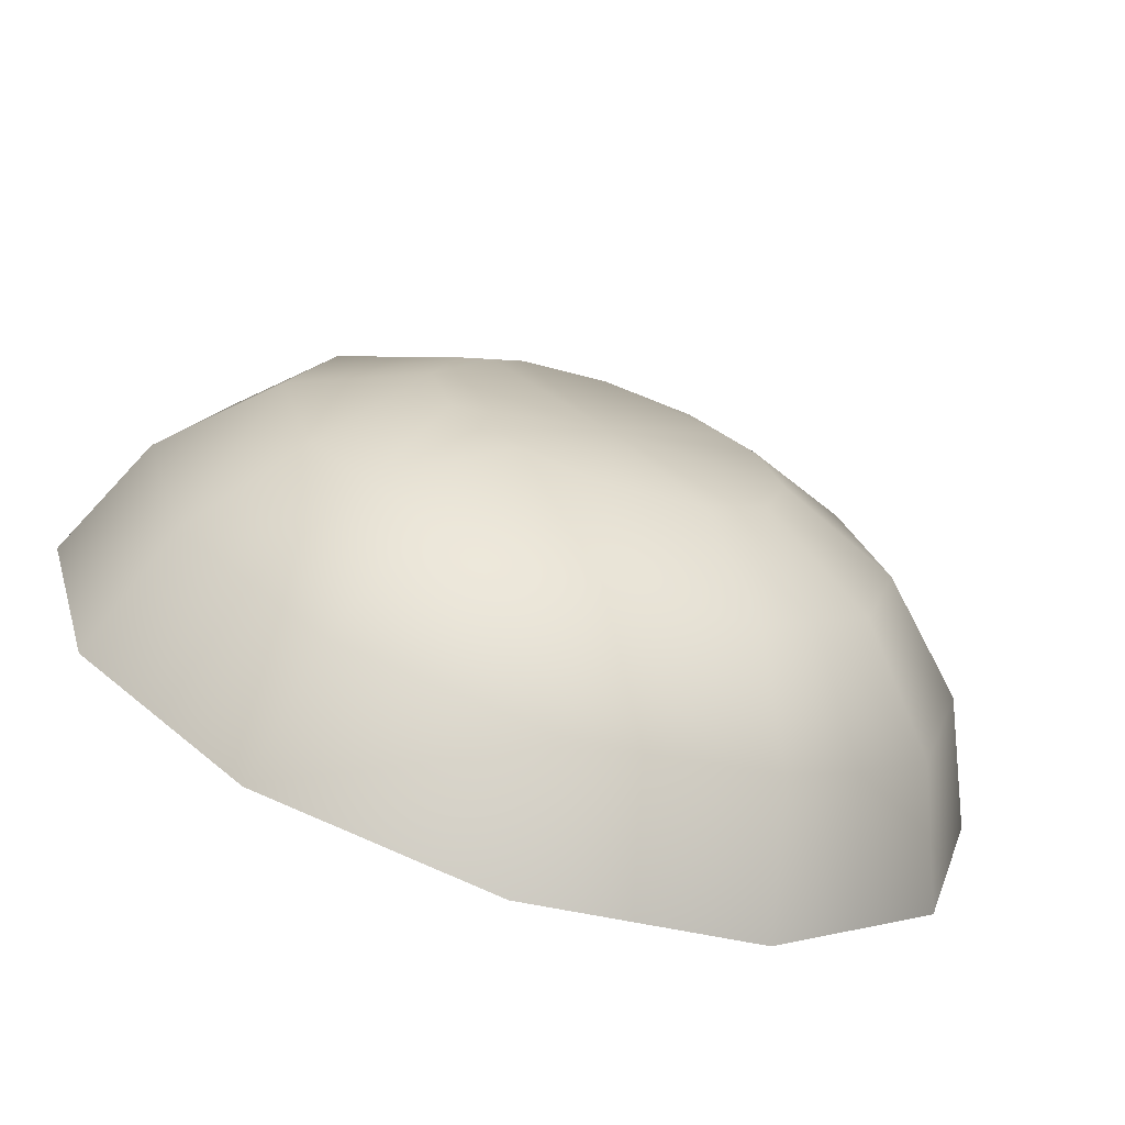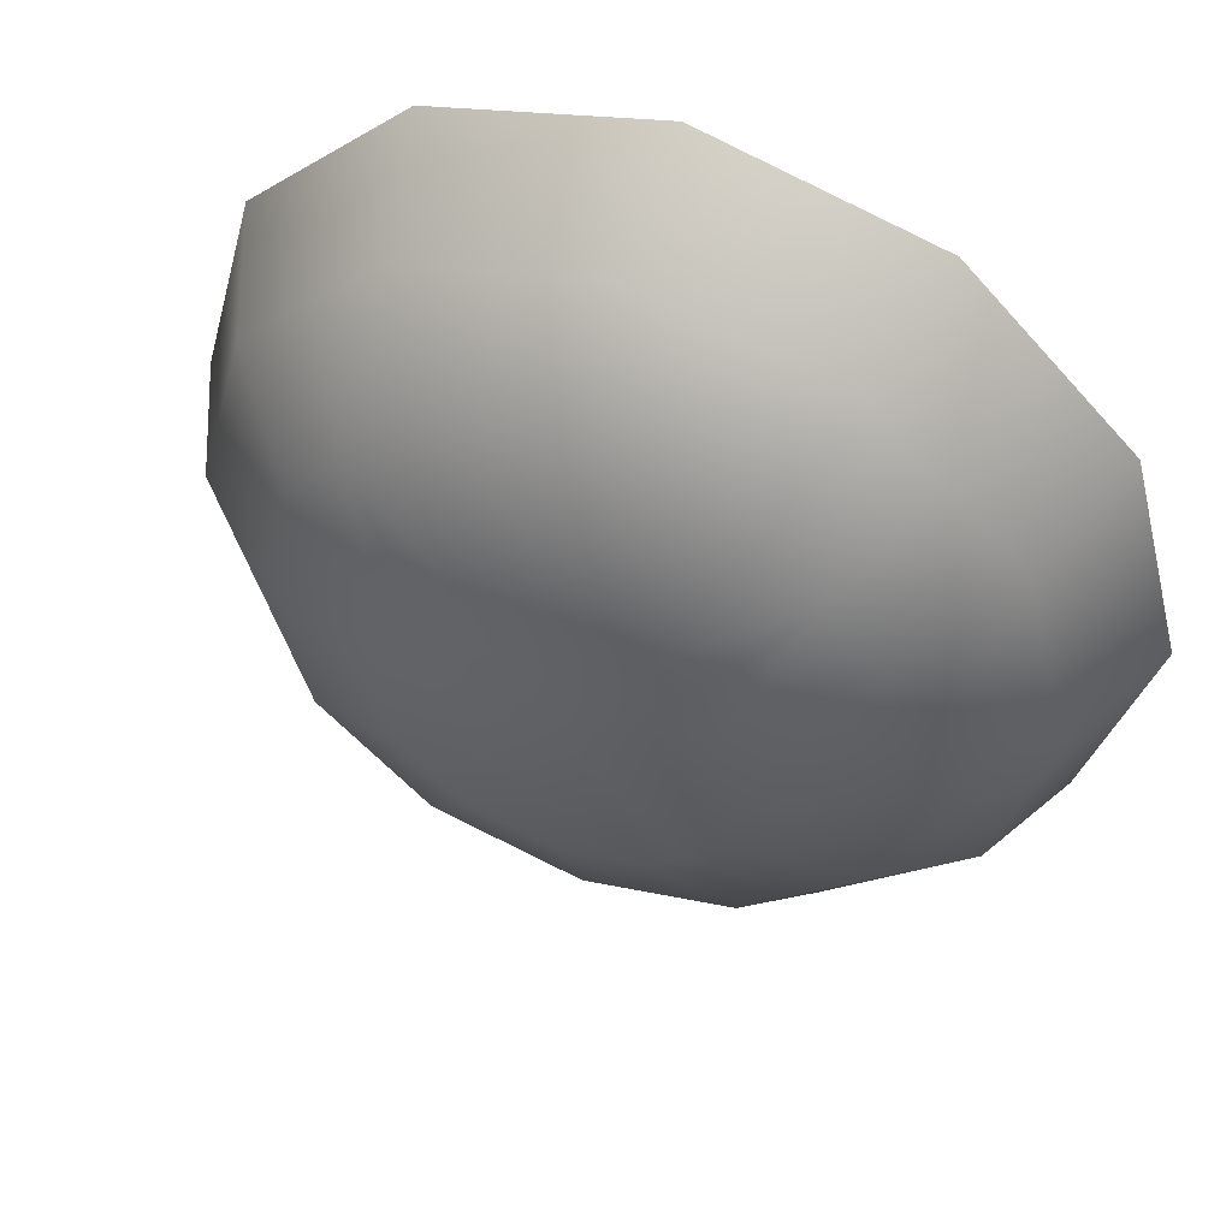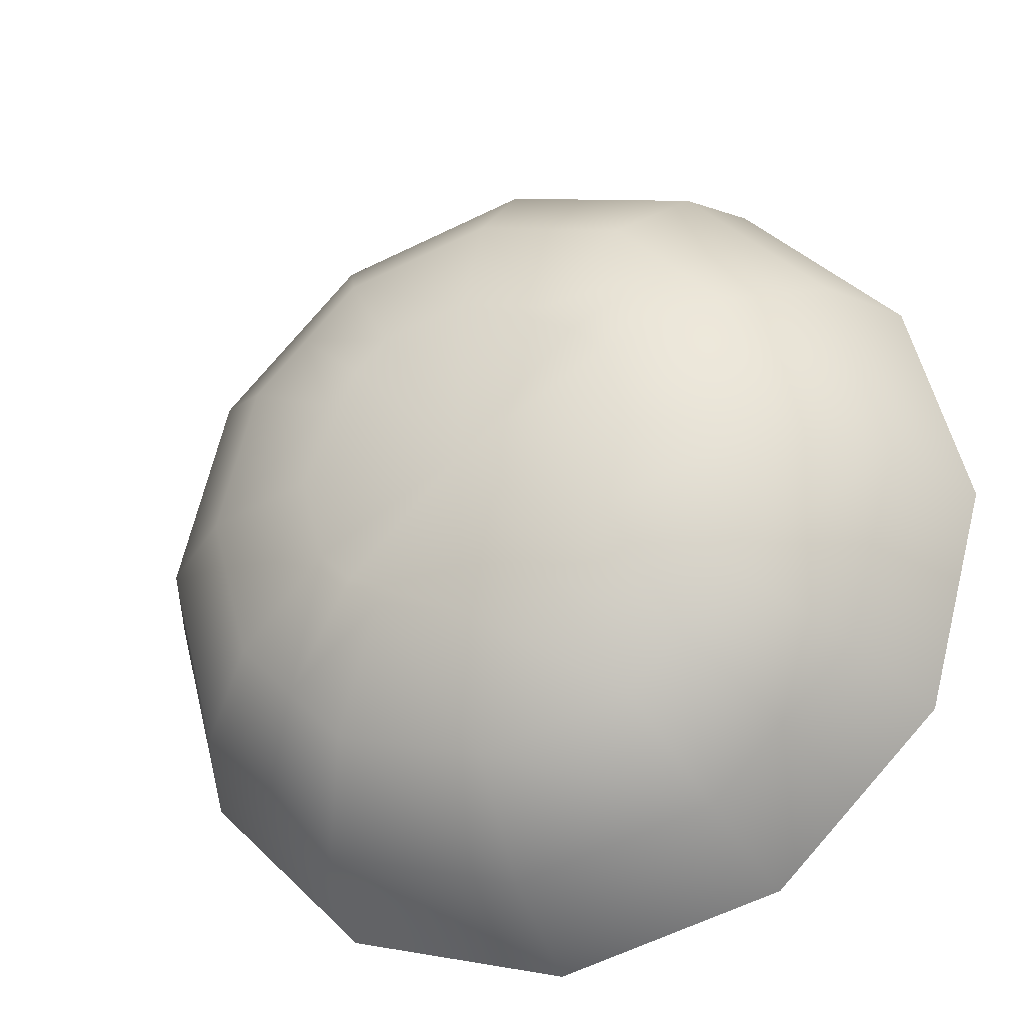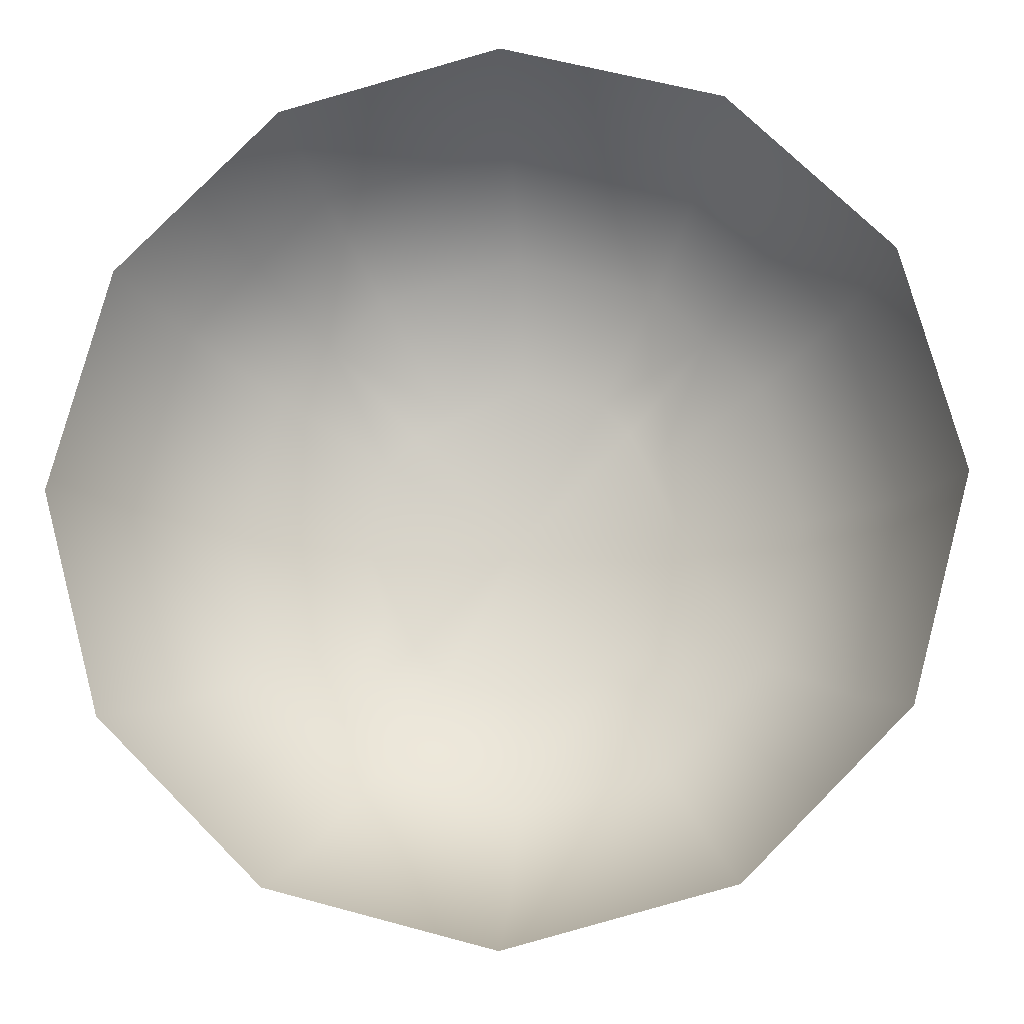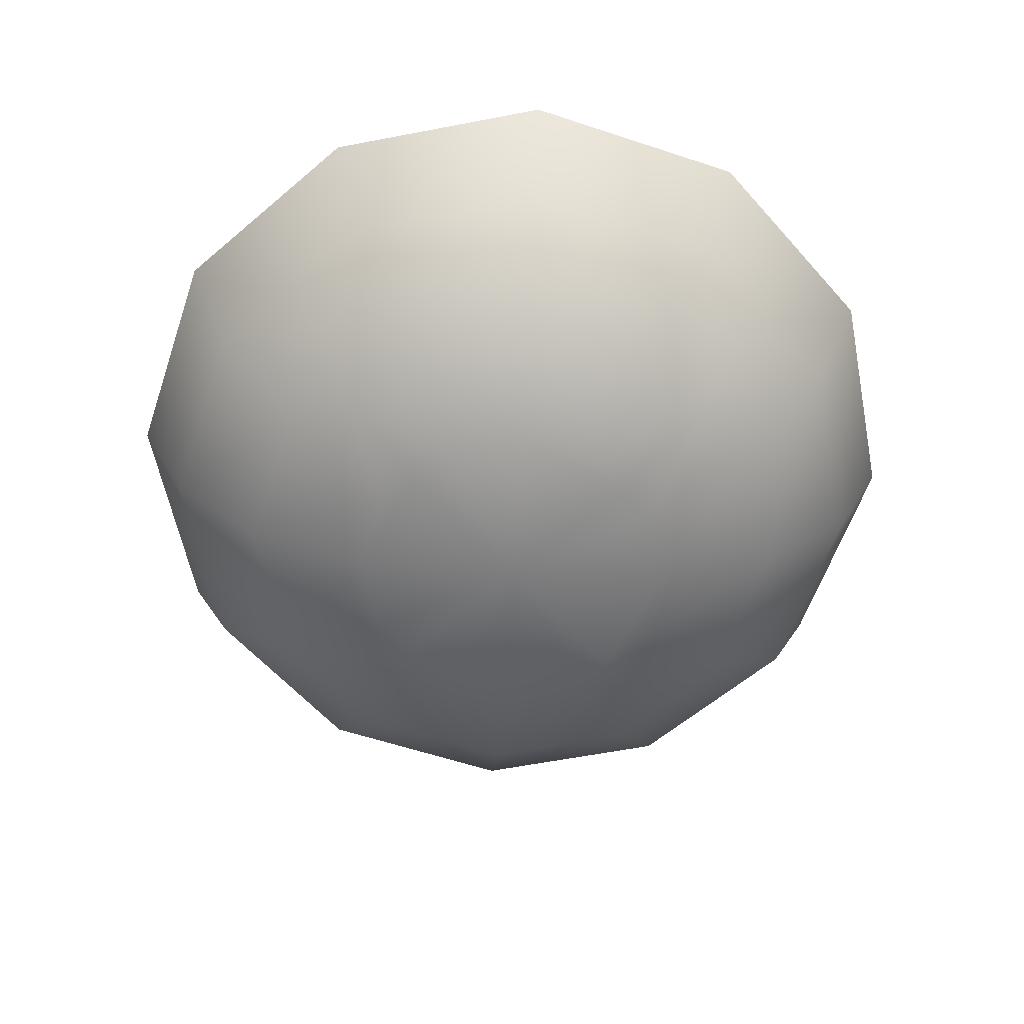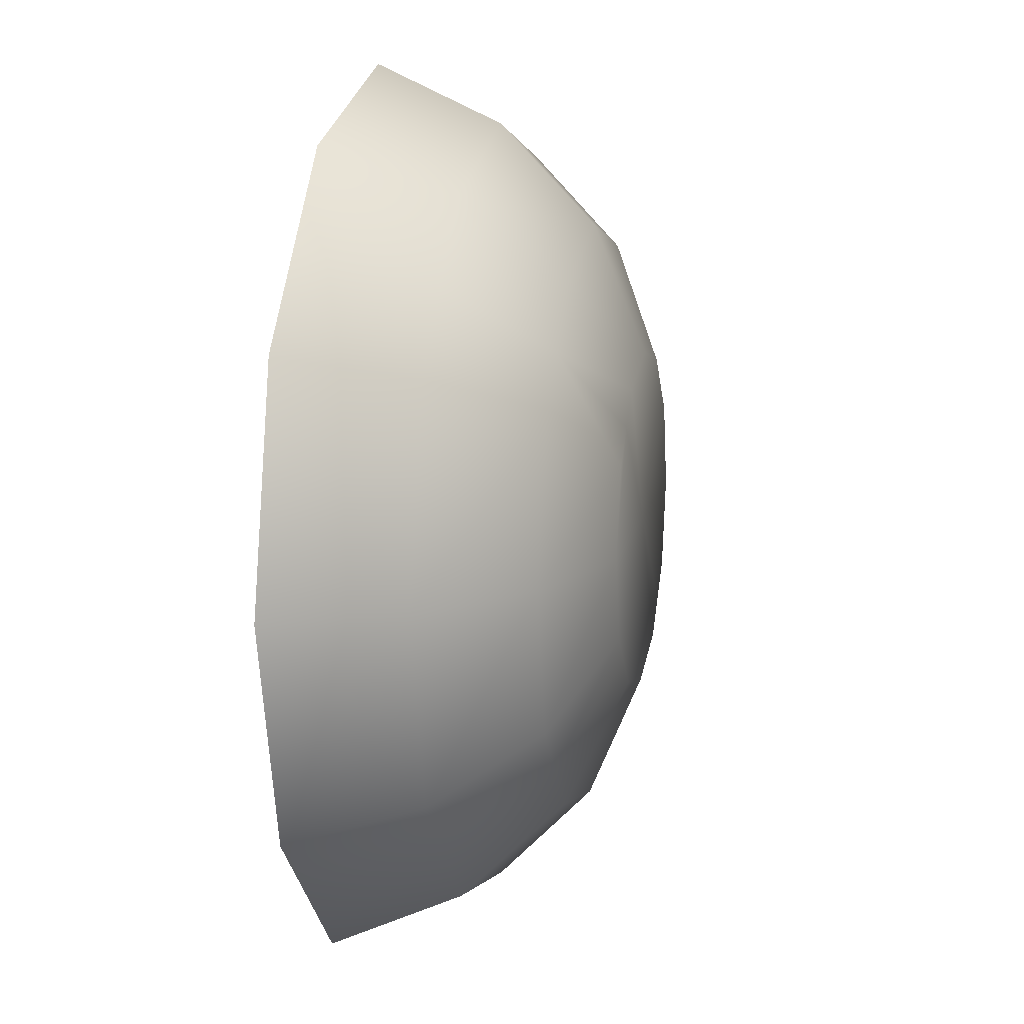
<metadata>
{"format":"obj","ext":"obj","renderer":"f3d","projection":"perspective","resolution":1024,"background":"white","views":[{"elev":-71.2,"azim":-18.4,"up":"+Z"},{"elev":52.5,"azim":21.6,"up":"+Z"},{"elev":-27.4,"azim":21.5,"up":"+Z"},{"elev":-13.2,"azim":-174.8,"up":"+Z"},{"elev":-59.3,"azim":-3.8,"up":"+Y"},{"elev":13.6,"azim":-78.6,"up":"+Z"}]}
</metadata>
<code>
v 0.1138 -0.04115 -0.197
v -0 -0.08107 -0.131
v -0 -0.04115 -0.2275
v 0.06551 -0.08107 -0.1135
v -0.06551 -0.08107 -0.1135
v 0.1513 0.0314 -0.2621
v 0.1554 -0.04115 -0.1554
v -0 -0.08107 0
v -0.1138 -0.04115 -0.197
v -0.08949 -0.08107 -0.08949
v -0 0.0314 -0.3026
v 0.08949 -0.08107 -0.08949
v -0.1554 -0.04115 -0.1554
v -0 0.1264 -0.3459
v 0.2067 0.0314 -0.2067
v -0.1513 0.0314 -0.2621
v 0.1729 0.1264 -0.2995
v -0.1729 0.1264 -0.2995
v -0.2067 0.0314 -0.2067
v 0.2362 0.1264 -0.2362
v -0.2362 0.1264 -0.2362
v 0.197 -0.04115 0.1138
v 0.131 -0.08107 0
v 0.2275 -0.04115 0
v 0.1135 -0.08107 0.06551
v 0.1135 -0.08107 -0.06551
v 0.2621 0.0314 0.1513
v 0.1554 -0.04115 0.1554
v 0.197 -0.04115 -0.1138
v 0.08949 -0.08107 -0.08949
v 0.3026 0.0314 0
v 0.08949 -0.08107 0.08949
v 0.1554 -0.04115 -0.1554
v 0.3459 0.1264 0
v 0.2067 0.0314 0.2067
v 0.2621 0.0314 -0.1513
v 0.2995 0.1264 0.1729
v 0.2995 0.1264 -0.1729
v 0.2362 0.1264 0.2362
v -0.197 -0.04115 -0.1138
v -0.131 -0.08107 0
v -0.2275 -0.04115 0
v -0.1135 -0.08107 -0.06551
v -0.1135 -0.08107 0.06551
v -0.2621 0.0314 -0.1513
v -0.1554 -0.04115 -0.1554
v -0.197 -0.04115 0.1138
v -0.08949 -0.08107 0.08949
v -0.3026 0.0314 0
v -0.08949 -0.08107 -0.08949
v -0.1554 -0.04115 0.1554
v -0.3459 0.1264 0
v -0.2621 0.0314 0.1513
v -0.2995 0.1264 -0.1729
v -0.2995 0.1264 0.1729
v -0.2067 0.0314 0.2067
v -0.2362 0.1264 0.2362
v -0.1138 -0.04115 0.197
v -0 -0.08107 0.131
v -0 -0.04115 0.2275
v -0.06551 -0.08107 0.1135
v 0.06551 -0.08107 0.1135
v -0.1513 0.0314 0.2621
v -0.1554 -0.04115 0.1554
v 0.1138 -0.04115 0.197
v 0.08949 -0.08107 0.08949
v -0 0.0314 0.3026
v -0.08949 -0.08107 0.08949
v 0.1554 -0.04115 0.1554
v -0 0.1264 0.3459
v 0.1513 0.0314 0.2621
v -0.1729 0.1264 0.2995
v 0.1729 0.1264 0.2995
g mesh1_mesh1-geometry
f 1 2 3
f 2 1 4
f 3 2 1
f 4 1 2
f 5 3 2
f 2 3 5
f 3 6 1
f 1 6 3
f 7 4 1
f 1 4 7
f 8 2 4
f 4 2 8
f 3 5 9
f 9 5 3
f 2 10 5
f 5 10 2
f 6 3 11
f 11 3 6
f 6 7 1
f 1 7 6
f 4 7 12
f 12 7 4
f 10 2 8
f 8 2 10
f 8 4 12
f 12 4 8
f 5 13 9
f 9 13 5
f 9 11 3
f 3 11 9
f 13 5 10
f 10 5 13
f 14 6 11
f 11 6 14
f 7 6 15
f 15 6 7
f 13 16 9
f 9 16 13
f 11 9 16
f 16 9 11
f 6 14 17
f 17 14 6
f 11 18 14
f 14 18 11
f 17 15 6
f 6 15 17
f 16 13 19
f 19 13 16
f 18 11 16
f 16 11 18
f 15 17 20
f 20 17 15
f 19 18 16
f 16 18 19
f 18 19 21
f 21 19 18
g mesh1_mesh1-geometry
f 22 23 24
f 23 22 25
f 24 23 22
f 25 22 23
f 26 24 23
f 23 24 26
f 24 27 22
f 22 27 24
f 28 25 22
f 22 25 28
f 8 23 25
f 25 23 8
f 24 26 29
f 29 26 24
f 23 30 26
f 26 30 23
f 27 24 31
f 31 24 27
f 27 28 22
f 22 28 27
f 25 28 32
f 32 28 25
f 30 23 8
f 8 23 30
f 8 25 32
f 32 25 8
f 26 33 29
f 29 33 26
f 29 31 24
f 24 31 29
f 33 26 30
f 30 26 33
f 34 27 31
f 31 27 34
f 28 27 35
f 35 27 28
f 33 36 29
f 29 36 33
f 31 29 36
f 36 29 31
f 27 34 37
f 37 34 27
f 31 38 34
f 34 38 31
f 37 35 27
f 27 35 37
f 36 33 15
f 15 33 36
f 38 31 36
f 36 31 38
f 35 37 39
f 39 37 35
f 15 38 36
f 36 38 15
f 38 15 20
f 20 15 38
g mesh1_mesh1-geometry
f 40 41 42
f 41 40 43
f 42 41 40
f 43 40 41
f 44 42 41
f 41 42 44
f 42 45 40
f 40 45 42
f 46 43 40
f 40 43 46
f 8 41 43
f 43 41 8
f 42 44 47
f 47 44 42
f 41 48 44
f 44 48 41
f 45 42 49
f 49 42 45
f 45 46 40
f 40 46 45
f 43 46 50
f 50 46 43
f 48 41 8
f 8 41 48
f 8 43 50
f 50 43 8
f 44 51 47
f 47 51 44
f 47 49 42
f 42 49 47
f 51 44 48
f 48 44 51
f 52 45 49
f 49 45 52
f 46 45 19
f 19 45 46
f 51 53 47
f 47 53 51
f 49 47 53
f 53 47 49
f 45 52 54
f 54 52 45
f 49 55 52
f 52 55 49
f 54 19 45
f 45 19 54
f 53 51 56
f 56 51 53
f 55 49 53
f 53 49 55
f 19 54 21
f 21 54 19
f 56 55 53
f 53 55 56
f 55 56 57
f 57 56 55
g mesh1_mesh1-geometry
f 58 59 60
f 59 58 61
f 60 59 58
f 61 58 59
f 62 60 59
f 59 60 62
f 60 63 58
f 58 63 60
f 64 61 58
f 58 61 64
f 8 59 61
f 61 59 8
f 60 62 65
f 65 62 60
f 59 66 62
f 62 66 59
f 63 60 67
f 67 60 63
f 63 64 58
f 58 64 63
f 61 64 68
f 68 64 61
f 66 59 8
f 8 59 66
f 8 61 68
f 68 61 8
f 62 69 65
f 65 69 62
f 65 67 60
f 60 67 65
f 69 62 66
f 66 62 69
f 70 63 67
f 67 63 70
f 64 63 56
f 56 63 64
f 69 71 65
f 65 71 69
f 67 65 71
f 71 65 67
f 63 70 72
f 72 70 63
f 67 73 70
f 70 73 67
f 72 56 63
f 63 56 72
f 71 69 35
f 35 69 71
f 73 67 71
f 71 67 73
f 56 72 57
f 57 72 56
f 35 73 71
f 71 73 35
f 73 35 39
f 39 35 73

</code>
